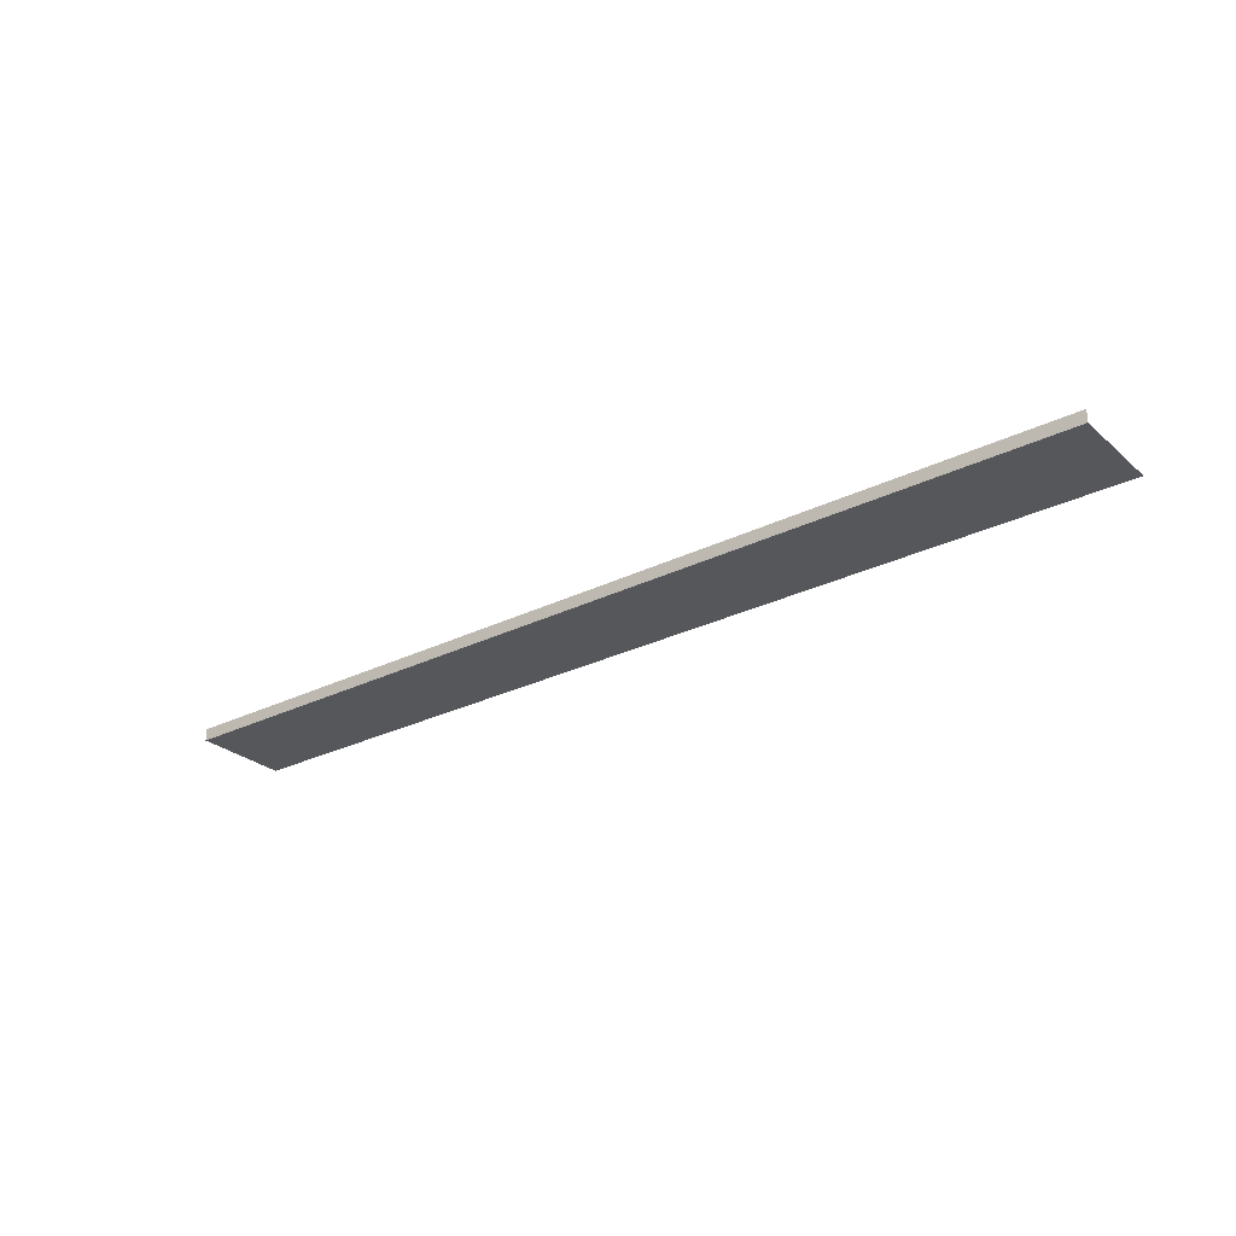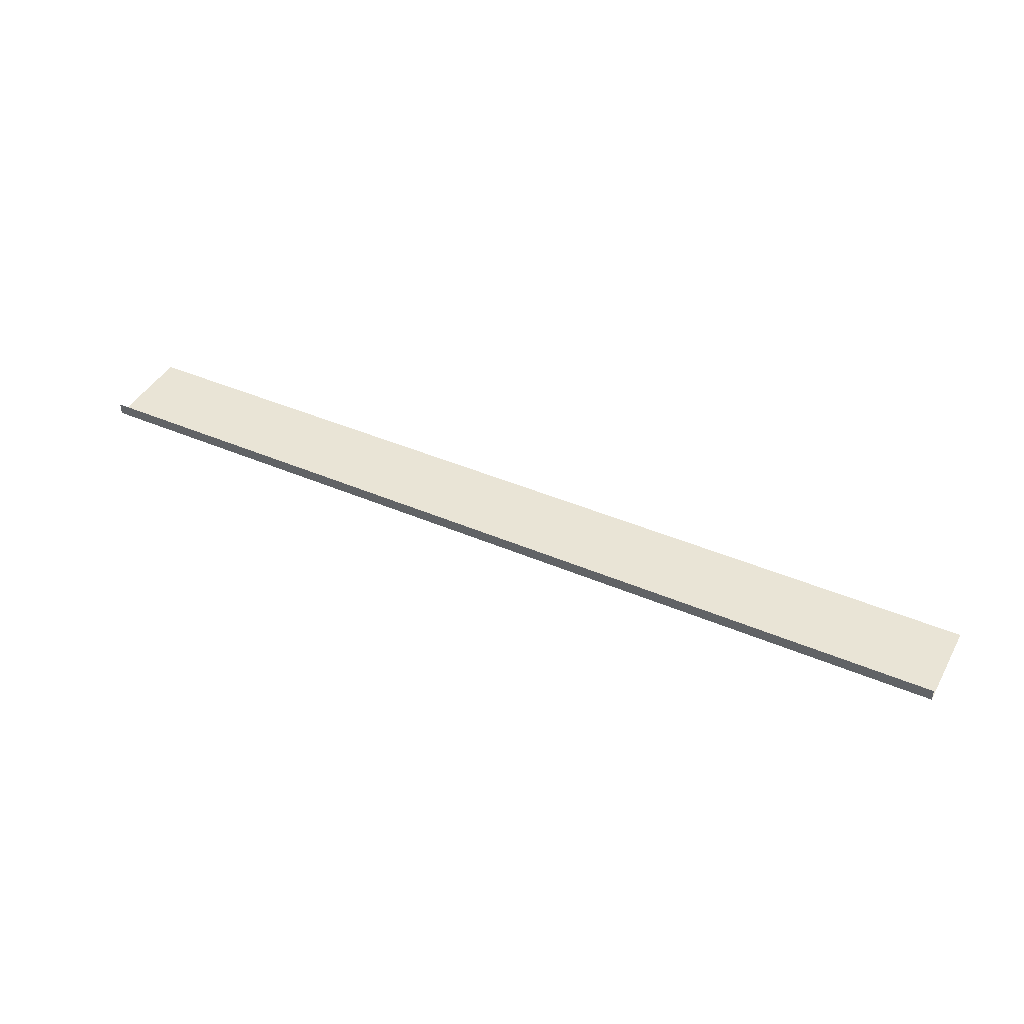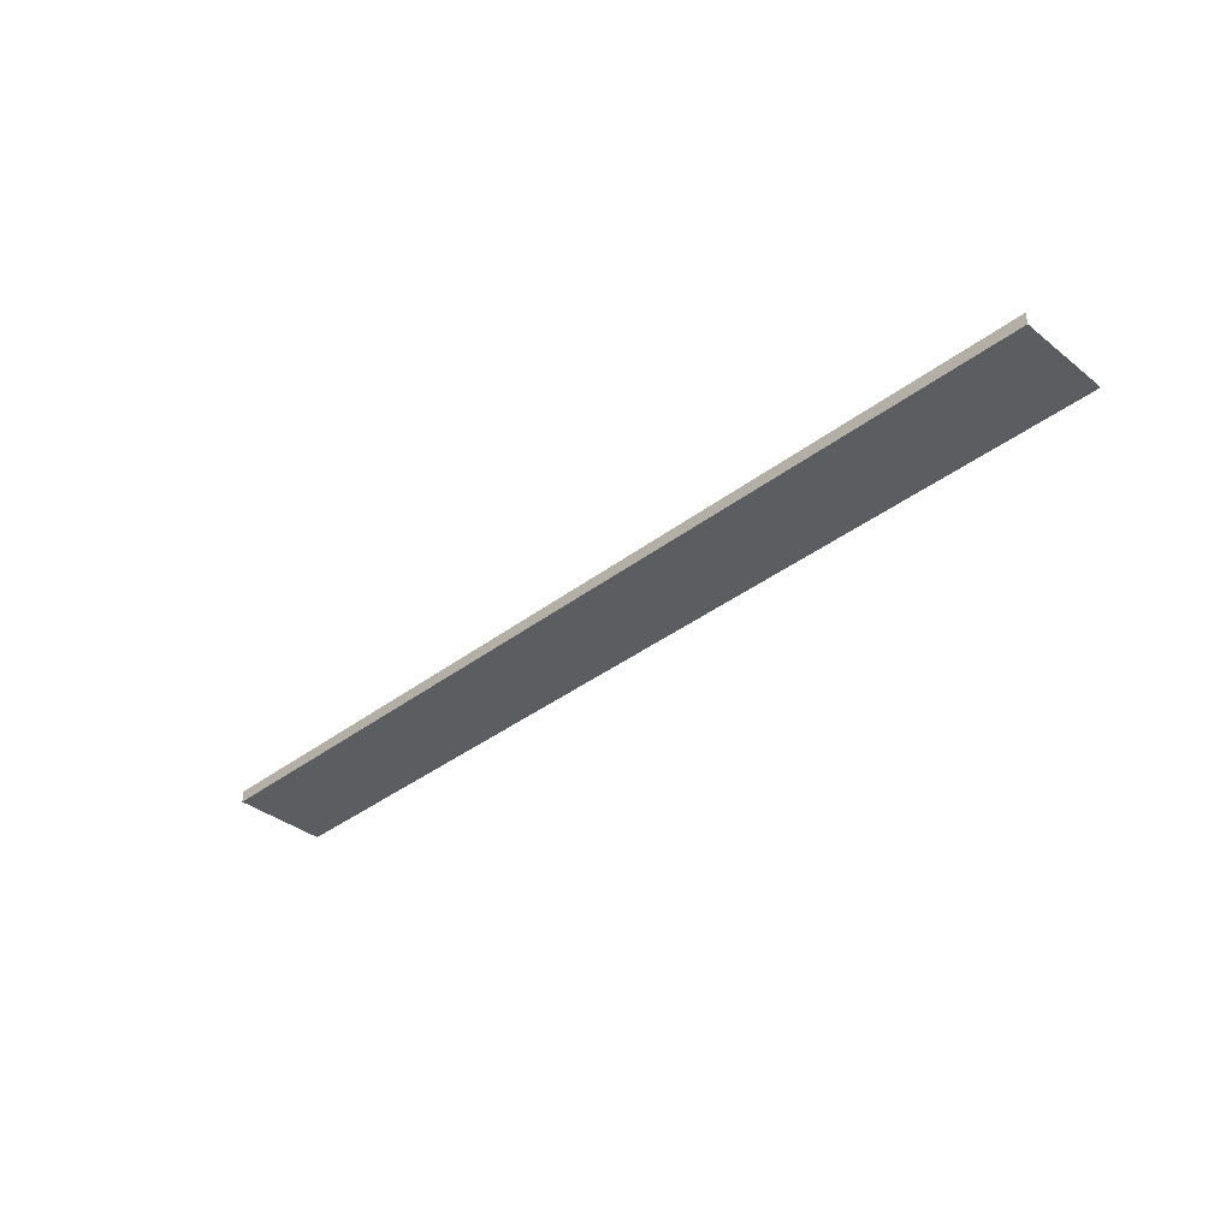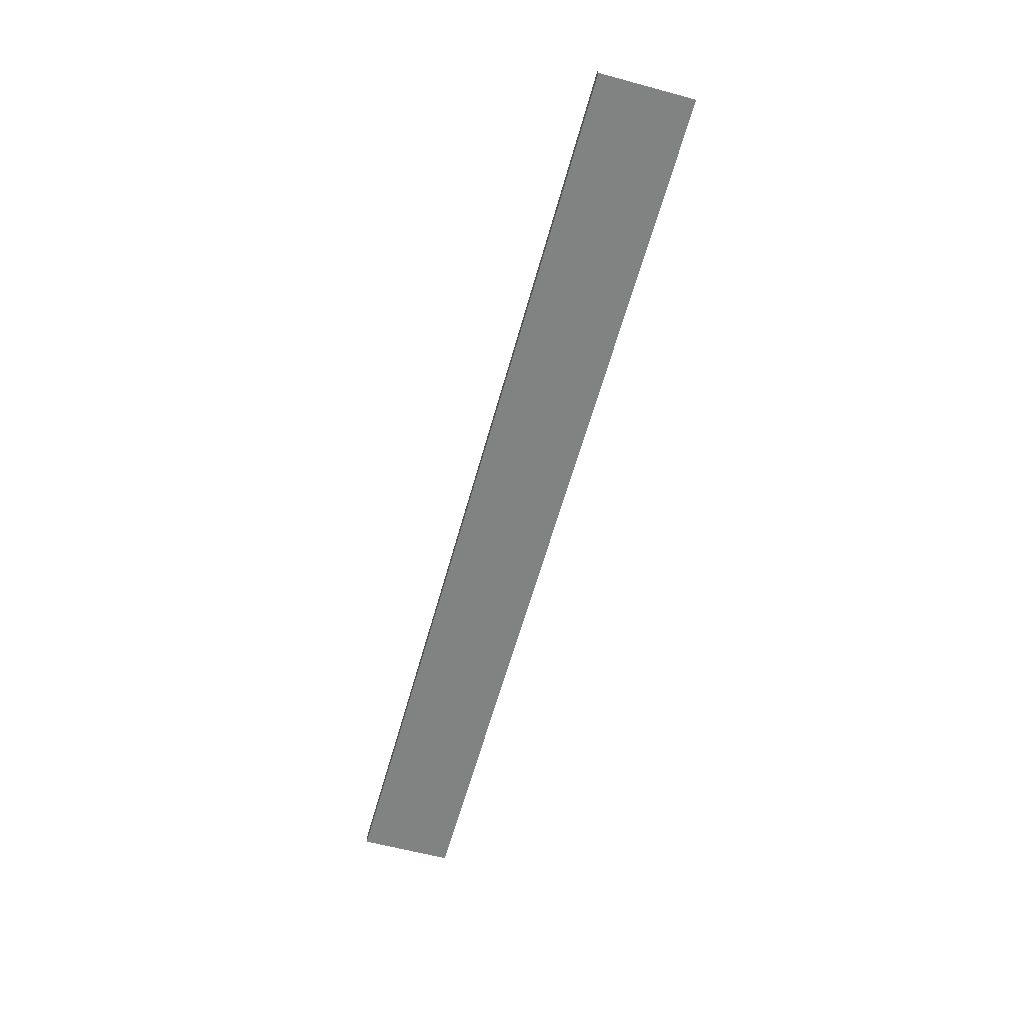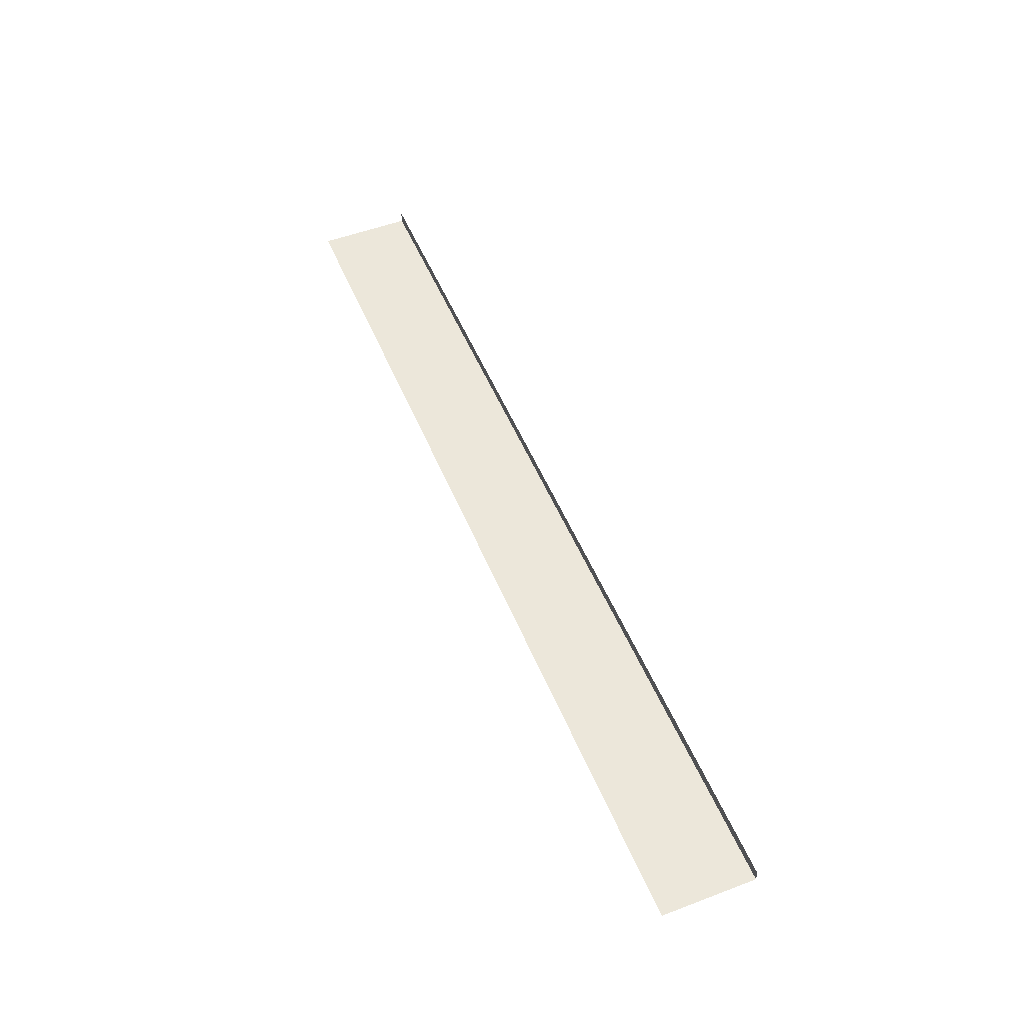
<metadata>
{"format":"obj","ext":"obj","renderer":"f3d","projection":"perspective","resolution":1024,"background":"white","views":[{"elev":-27.4,"azim":-142.6,"up":"+Z"},{"elev":42.5,"azim":-152.9,"up":"+Z"},{"elev":-37.1,"azim":-135.5,"up":"+Z"},{"elev":-60.6,"azim":-105.4,"up":"+Z"},{"elev":52.1,"azim":67.8,"up":"+Z"}]}
</metadata>
<code>
v -0.8231 -0.36 -0.2549
v 0.8016 -0.36 -0.2757
v -0.8231 -0.36 -0.2757
v 0.8016 -0.36 -0.2549
v 0.8016 -0.5232 -0.2757
v -0.8231 -0.5232 -0.2757
f 1 2 3
f 2 1 4
f 5 3 2
f 3 5 6
f 3 2 1
f 4 1 2
f 2 3 5
f 6 5 3

</code>
